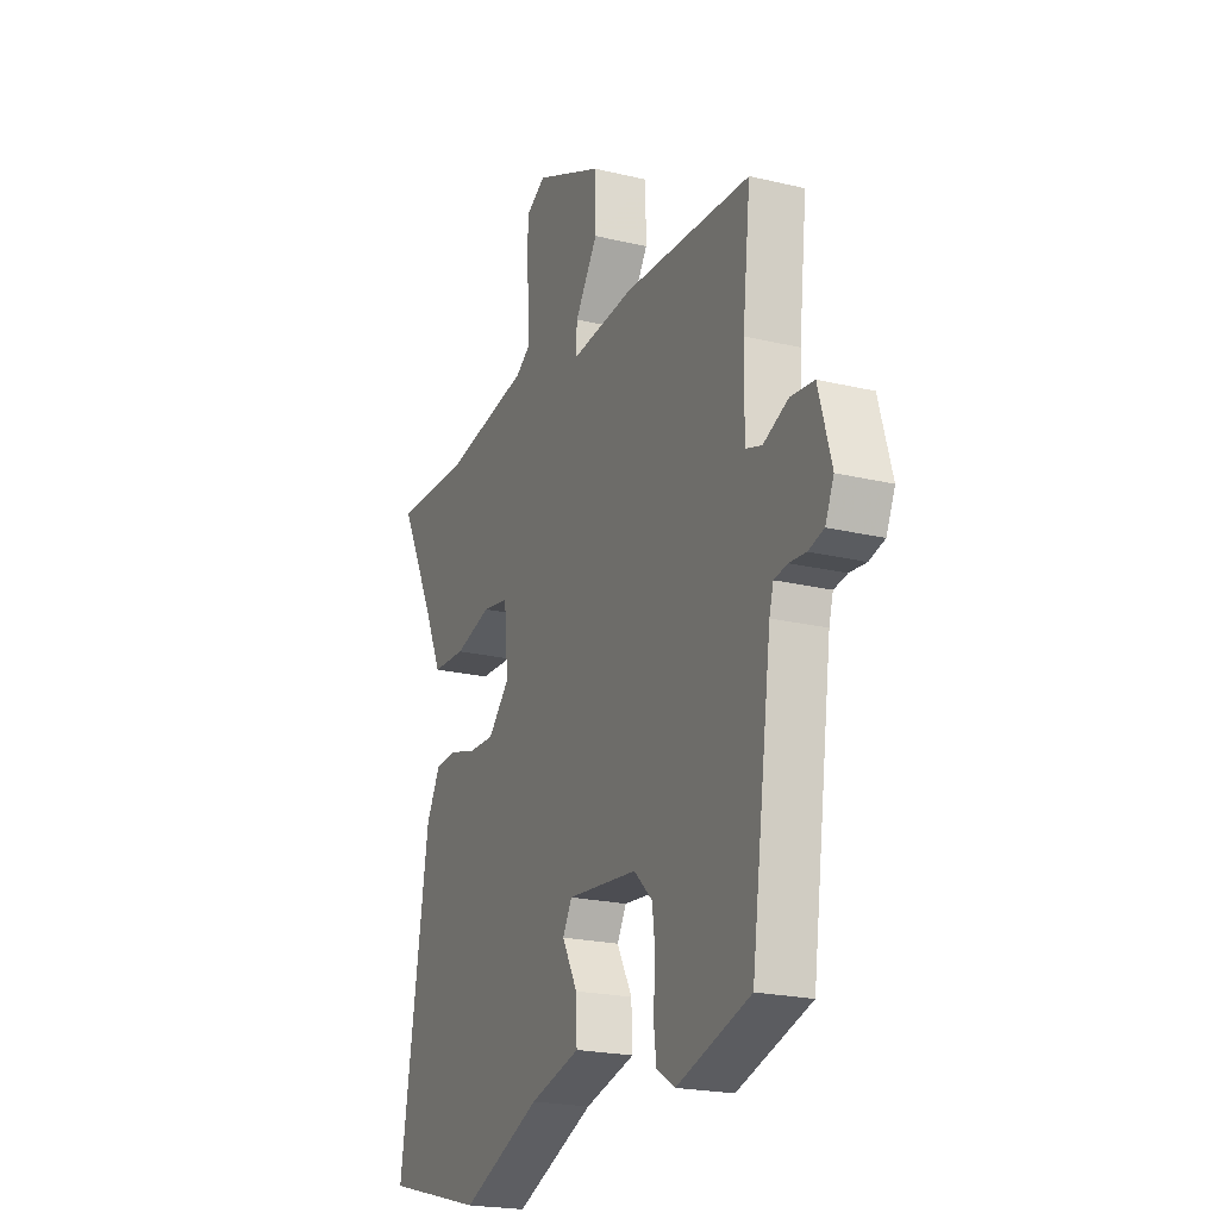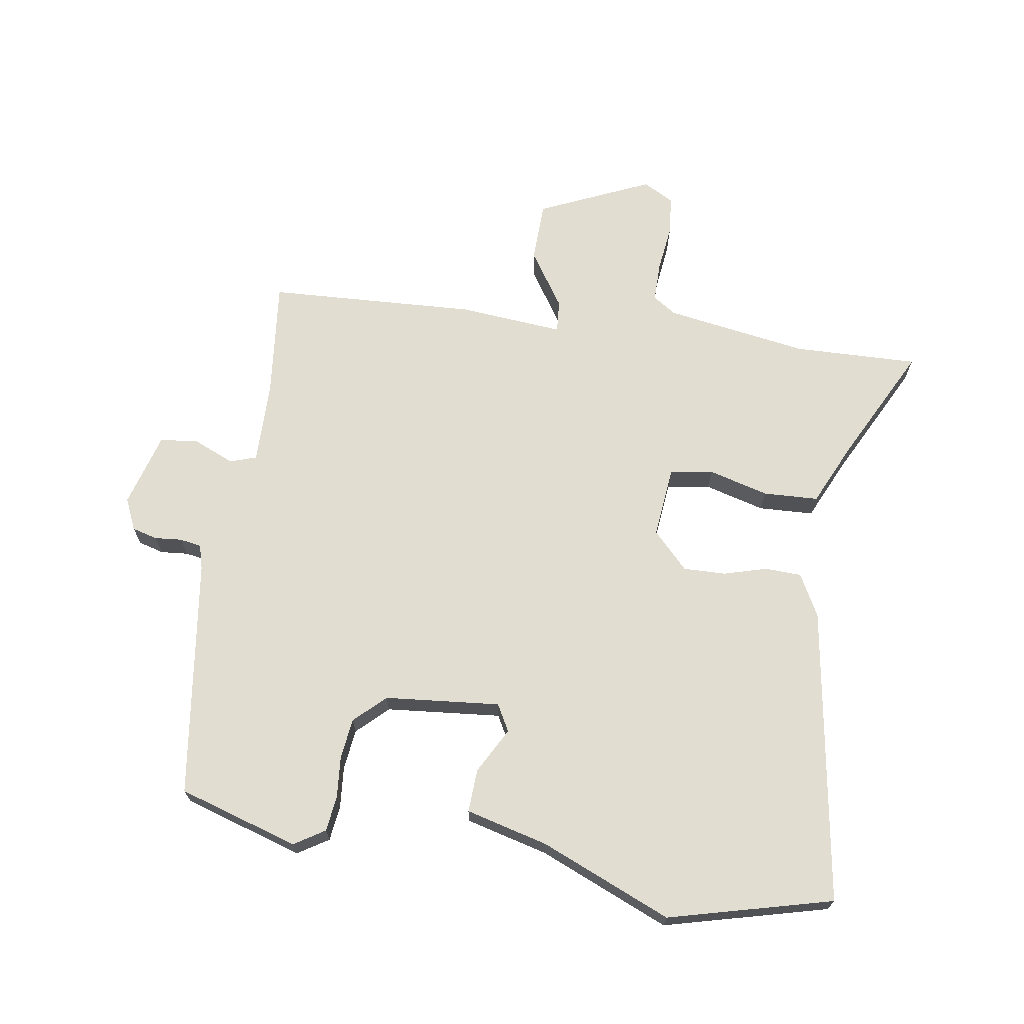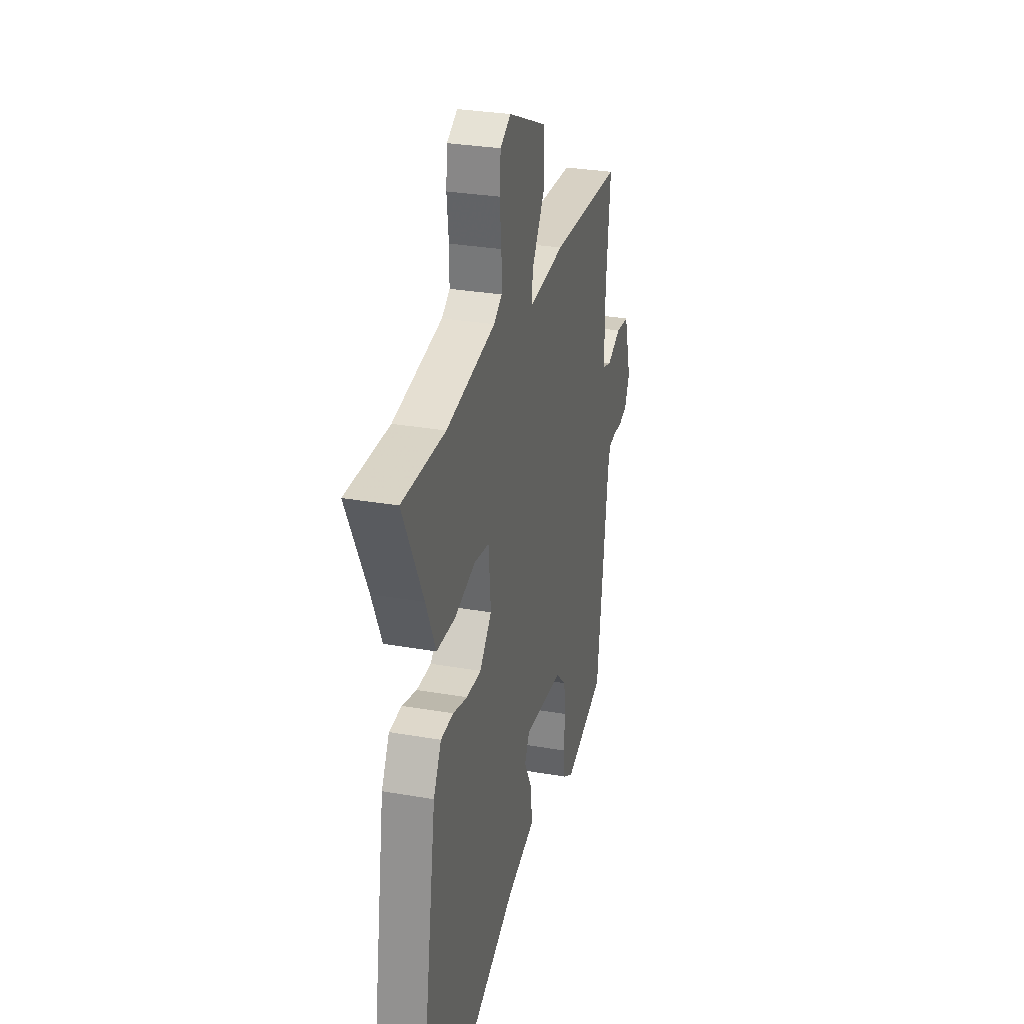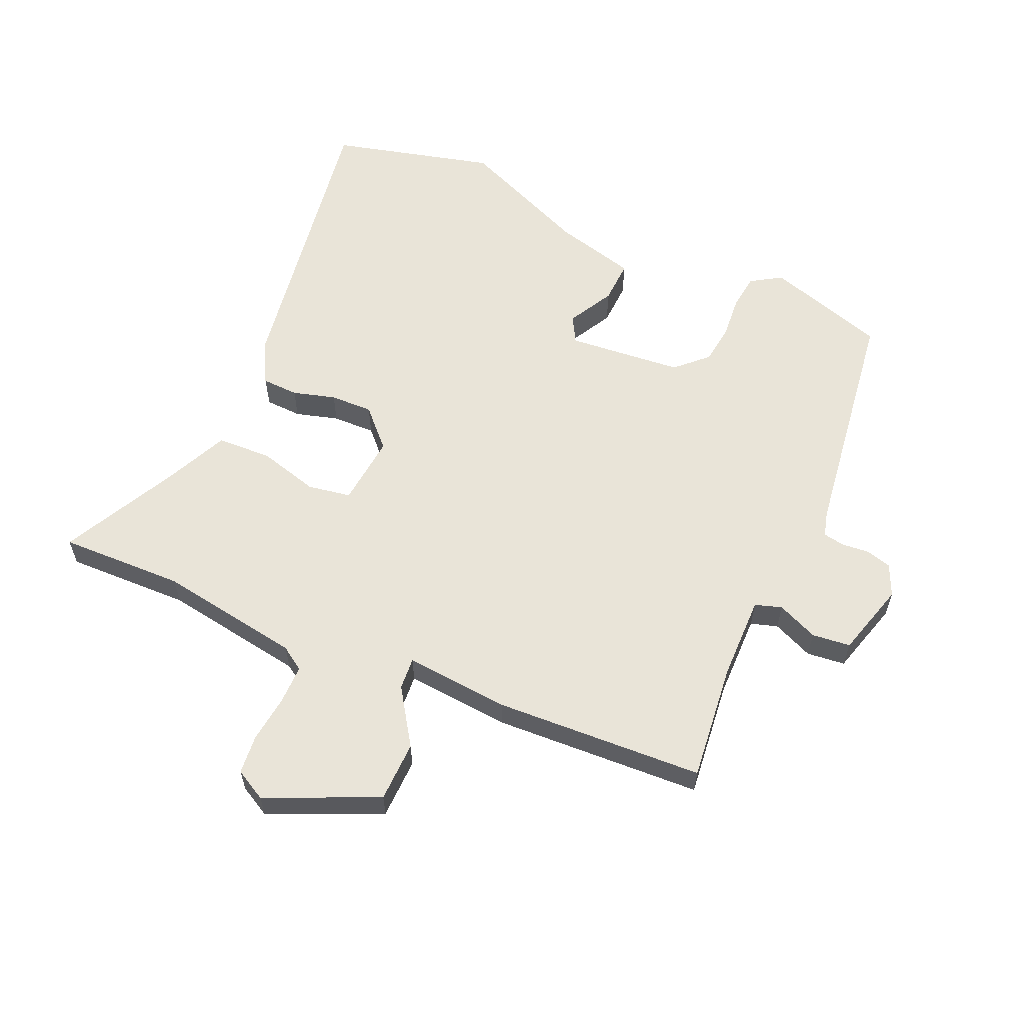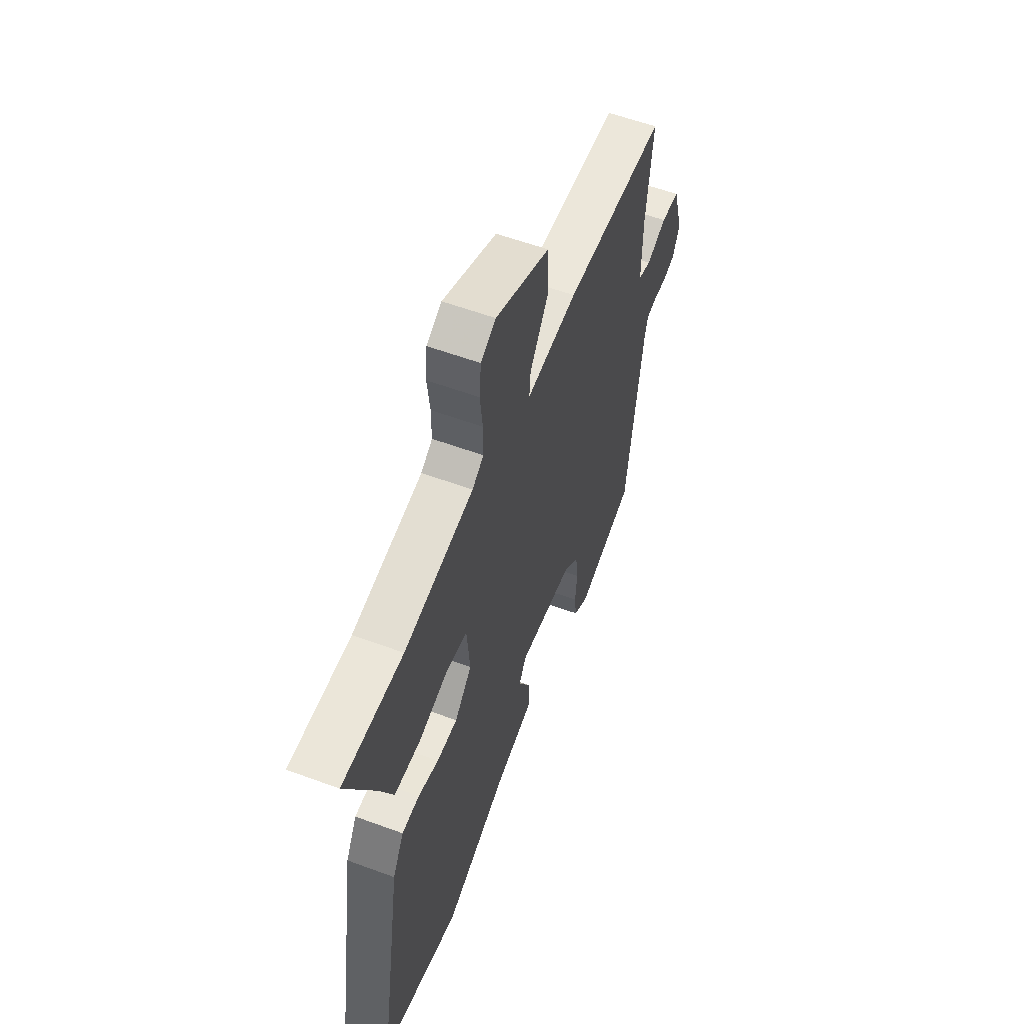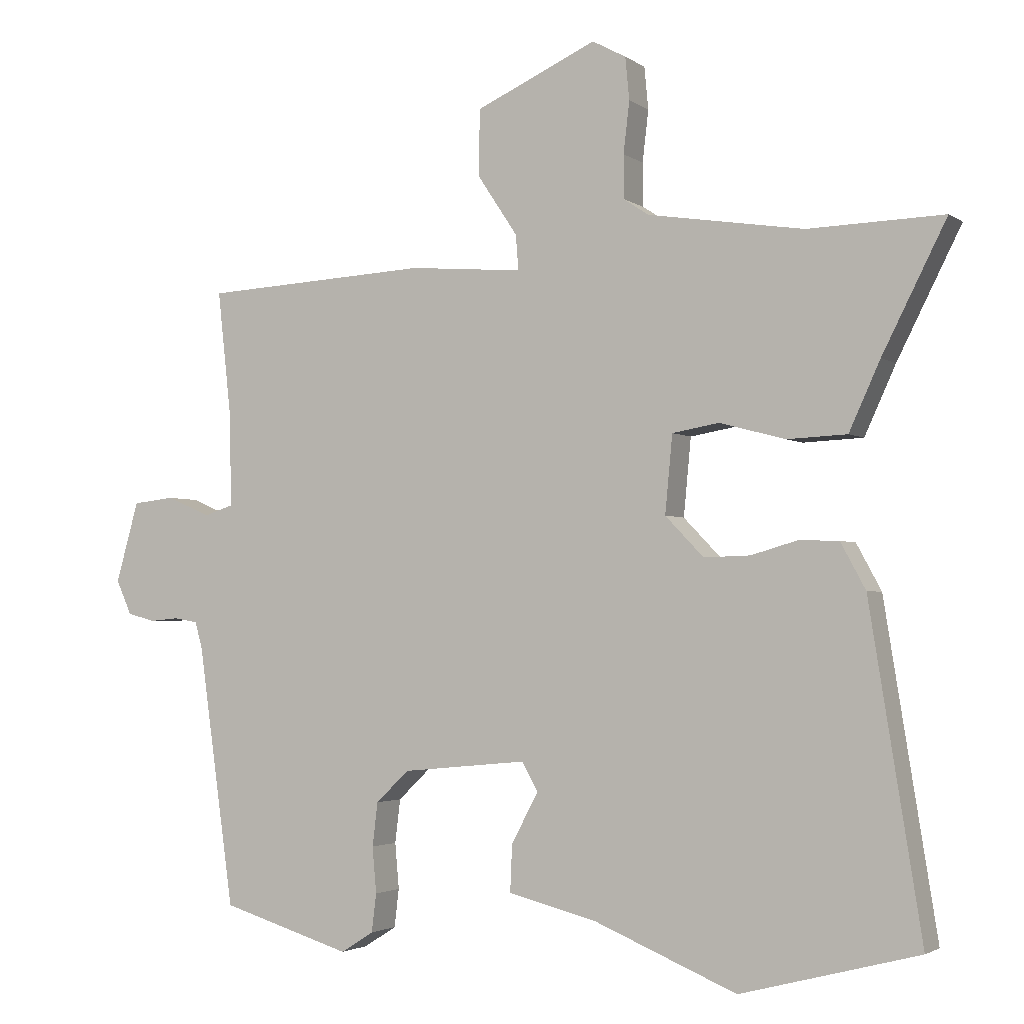
<metadata>
{"format":"obj","ext":"obj","renderer":"f3d","projection":"perspective","resolution":1024,"background":"white","views":[{"elev":-21.4,"azim":66.9,"up":"+Z"},{"elev":68.7,"azim":-171.0,"up":"+Y"},{"elev":29.9,"azim":-75.7,"up":"+Z"},{"elev":59.8,"azim":24.0,"up":"+Y"},{"elev":57.7,"azim":-69.0,"up":"+Z"},{"elev":-2.6,"azim":-154.3,"up":"+Z"}]}
</metadata>
<code>
v 0.515 0.07 0.464
v 0.494 0.07 0.274
v 0.492 0.07 0.139
v 0.535 0.07 0.125
v 0.601 0.07 0.153
v 0.663 0.07 0.146
v 0.697 0.07 0.026
v 0.674 0.07 -0.025
v 0.633 0.07 -0.036
v 0.589 0.07 -0.032
v 0.554 0.07 -0.038
v 0.543 0.07 -0.077
v 0.489 0.07 -0.464
v 0.295 0.07 -0.523
v 0.246 0.07 -0.492
v 0.239 0.07 -0.435
v 0.245 0.07 -0.367
v 0.237 0.07 -0.302
v 0.188 0.07 -0.255
v 0.002 0.07 -0.237
v -0.022 0.07 -0.28
v 0.018 0.07 -0.354
v 0.021 0.07 -0.424
v -0.112 0.07 -0.458
v -0.323 0.07 -0.546
v -0.587 0.07 -0.477
v -0.51 0.07 0.003
v -0.473 0.07 0.071
v -0.414 0.07 0.073
v -0.345 0.07 0.053
v -0.276 0.07 0.051
v -0.219 0.07 0.11
v -0.23 0.07 0.225
v -0.3 0.07 0.237
v -0.397 0.07 0.211
v -0.486 0.07 0.215
v -0.532 0.07 0.316
v -0.627 0.07 0.504
v -0.426 0.07 0.498
v -0.195 0.07 0.534
v -0.157 0.07 0.559
v -0.157 0.07 0.623
v -0.166 0.07 0.699
v -0.16 0.07 0.762
v -0.11 0.07 0.789
v 0.07 0.07 0.708
v 0.072 0.07 0.61
v 0.012 0.07 0.52
v 0.008 0.07 0.468
v 0.177 0.07 0.482
v 0.515 0 0.464
v 0.494 0 0.274
v 0.492 0 0.139
v 0.535 0 0.125
v 0.601 0 0.153
v 0.663 0 0.146
v 0.697 0 0.026
v 0.674 0 -0.025
v 0.633 0 -0.036
v 0.589 0 -0.032
v 0.554 0 -0.038
v 0.543 0 -0.077
v 0.489 0 -0.464
v 0.295 0 -0.523
v 0.246 0 -0.492
v 0.239 0 -0.435
v 0.245 0 -0.367
v 0.237 0 -0.302
v 0.188 0 -0.255
v 0.002 0 -0.237
v -0.022 0 -0.28
v 0.018 0 -0.354
v 0.021 0 -0.424
v -0.112 0 -0.458
v -0.323 0 -0.546
v -0.587 0 -0.477
v -0.51 0 0.003
v -0.473 0 0.071
v -0.414 0 0.073
v -0.345 0 0.053
v -0.276 0 0.051
v -0.219 0 0.11
v -0.23 0 0.225
v -0.3 0 0.237
v -0.397 0 0.211
v -0.486 0 0.215
v -0.532 0 0.316
v -0.627 0 0.504
v -0.426 0 0.498
v -0.195 0 0.534
v -0.157 0 0.559
v -0.157 0 0.623
v -0.166 0 0.699
v -0.16 0 0.762
v -0.11 0 0.789
v 0.07 0 0.708
v 0.072 0 0.61
v 0.012 0 0.52
v 0.008 0 0.468
v 0.177 0 0.482
f 49 50 1 2
f 45 46 47 48
f 45 48 49
f 42 43 44 45
f 41 42 45 49
f 40 41 49
f 39 40 49 2
f 37 38 39 2
f 34 35 36 37
f 33 34 37 2
f 27 28 29 30
f 27 30 31
f 24 25 26 27
f 24 27 31
f 21 22 23 24
f 21 24 31 32
f 14 15 16 17
f 12 13 14 17
f 11 12 17 18
f 7 8 9 10
f 7 10 11
f 4 5 6 7
f 3 4 7 11
f 32 33 2 3
f 20 21 32
f 19 20 32 3
f 3 11 18 19
f 52 51 100 99
f 98 97 96 95
f 99 98 95
f 95 94 93 92
f 99 95 92 91
f 99 91 90
f 52 99 90 89
f 52 89 88 87
f 87 86 85 84
f 52 87 84 83
f 80 79 78 77
f 81 80 77
f 77 76 75 74
f 81 77 74
f 74 73 72 71
f 82 81 74 71
f 67 66 65 64
f 67 64 63 62
f 68 67 62 61
f 60 59 58 57
f 61 60 57
f 57 56 55 54
f 61 57 54 53
f 53 52 83 82
f 82 71 70
f 53 82 70 69
f 69 68 61 53
f 1 51 52 2
f 2 52 53 3
f 3 53 54 4
f 4 54 55 5
f 5 55 56 6
f 6 56 57 7
f 7 57 58 8
f 8 58 59 9
f 9 59 60 10
f 10 60 61 11
f 11 61 62 12
f 12 62 63 13
f 13 63 64 14
f 14 64 65 15
f 15 65 66 16
f 16 66 67 17
f 17 67 68 18
f 18 68 69 19
f 19 69 70 20
f 20 70 71 21
f 21 71 72 22
f 22 72 73 23
f 23 73 74 24
f 24 74 75 25
f 25 75 76 26
f 26 76 77 27
f 27 77 78 28
f 28 78 79 29
f 29 79 80 30
f 30 80 81 31
f 31 81 82 32
f 32 82 83 33
f 33 83 84 34
f 34 84 85 35
f 35 85 86 36
f 36 86 87 37
f 37 87 88 38
f 38 88 89 39
f 39 89 90 40
f 40 90 91 41
f 41 91 92 42
f 42 92 93 43
f 43 93 94 44
f 44 94 95 45
f 45 95 96 46
f 46 96 97 47
f 47 97 98 48
f 48 98 99 49
f 49 99 100 50
f 50 100 51 1

</code>
